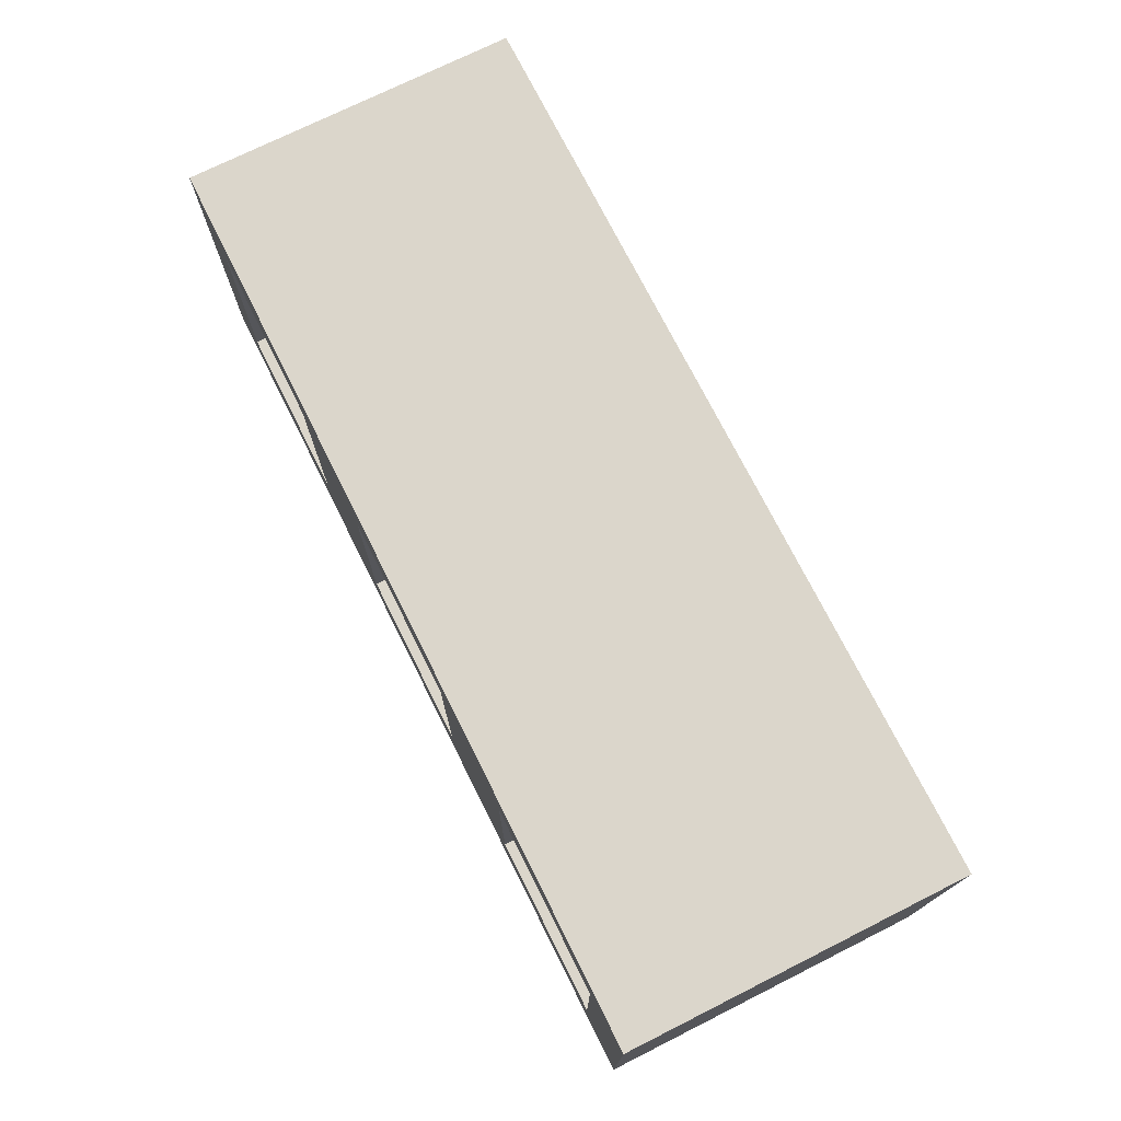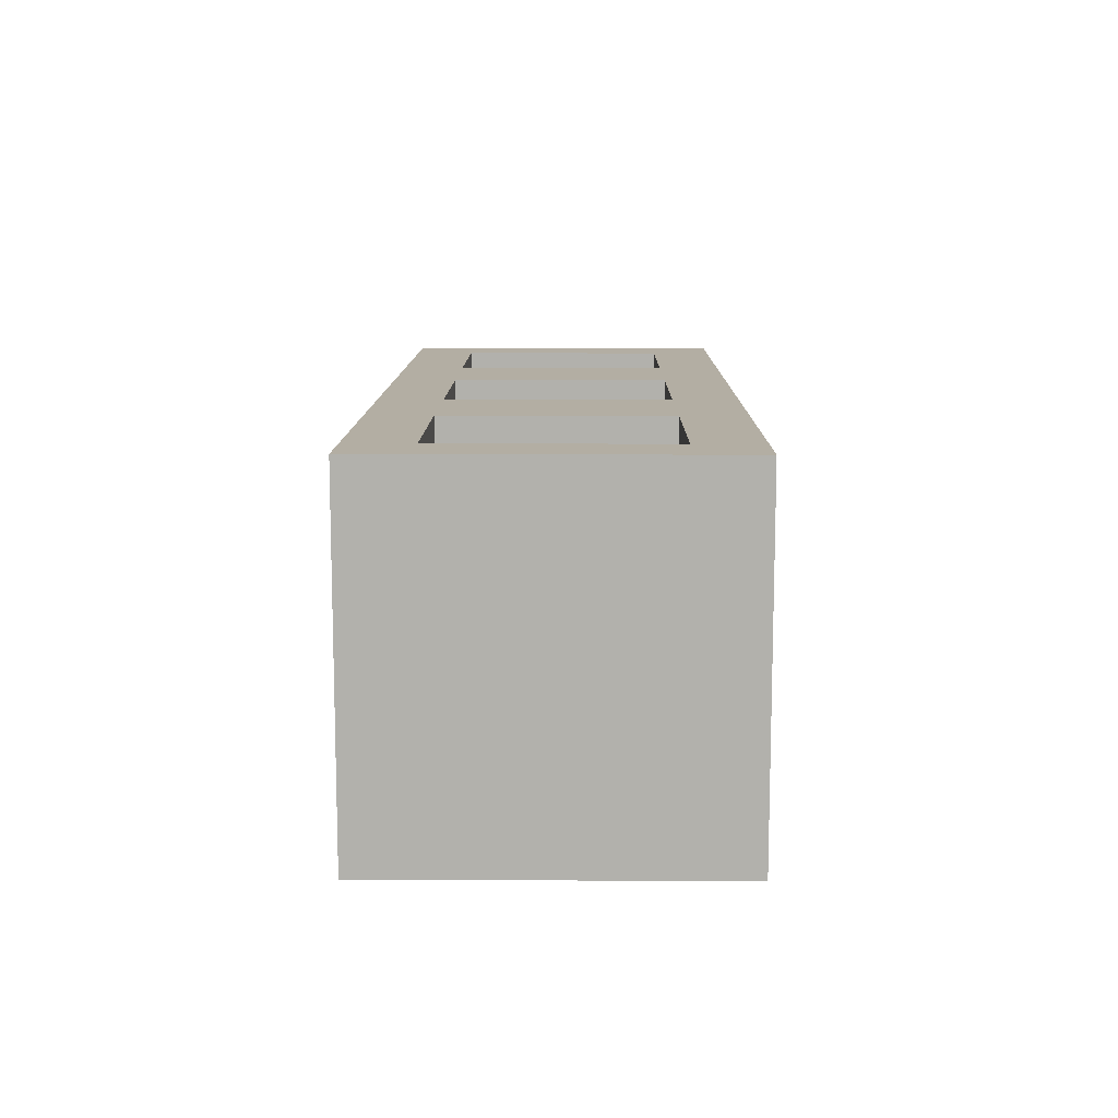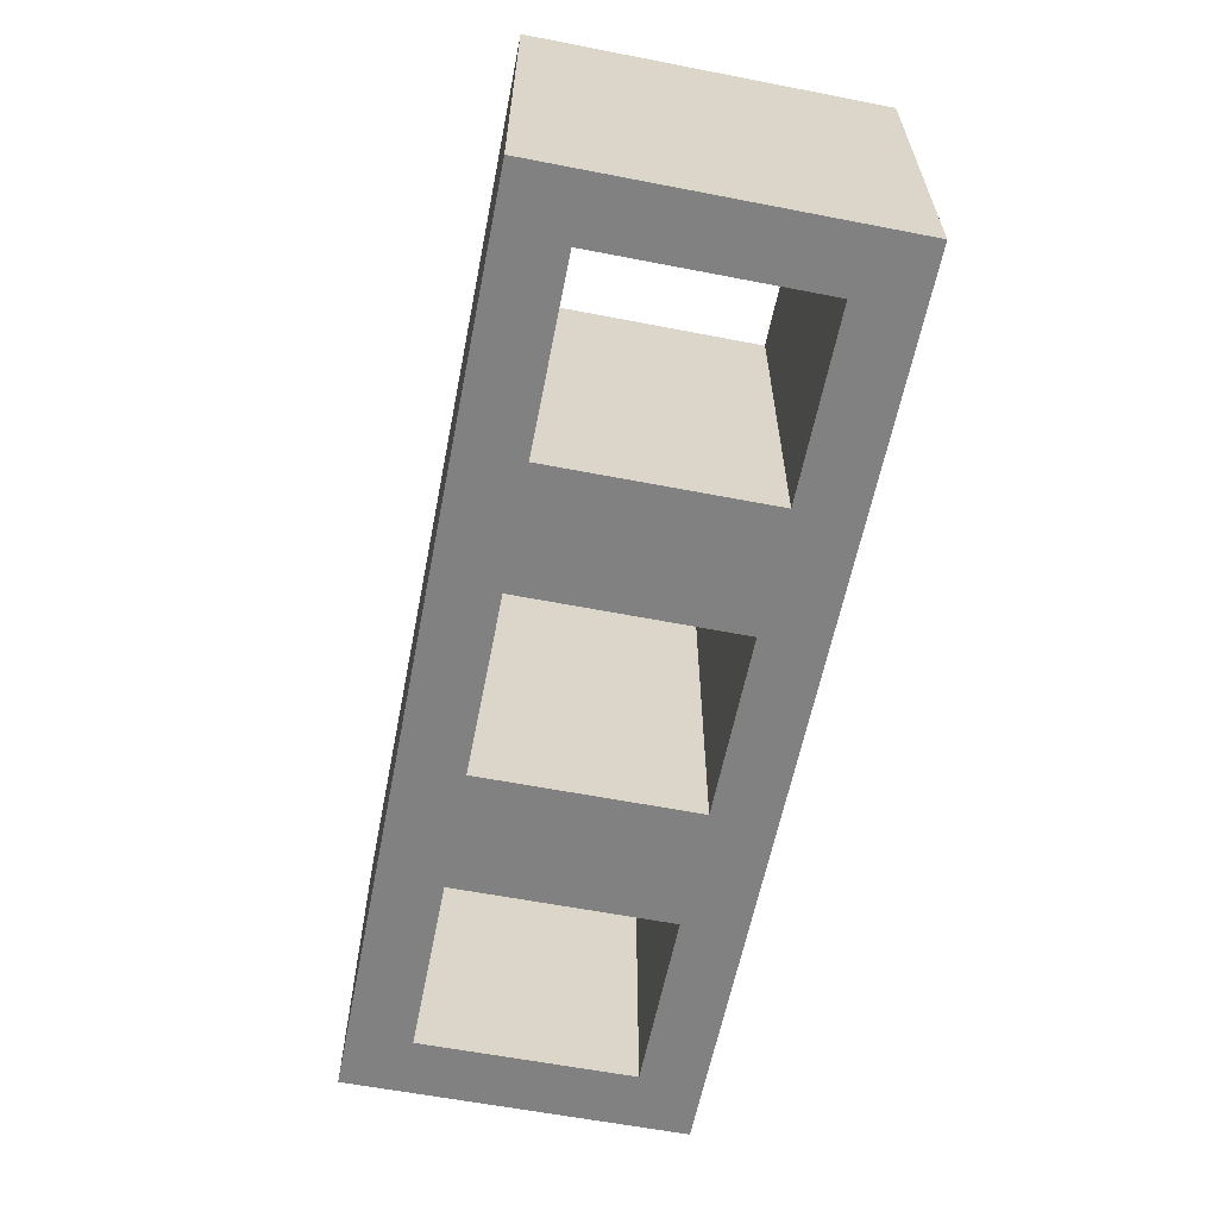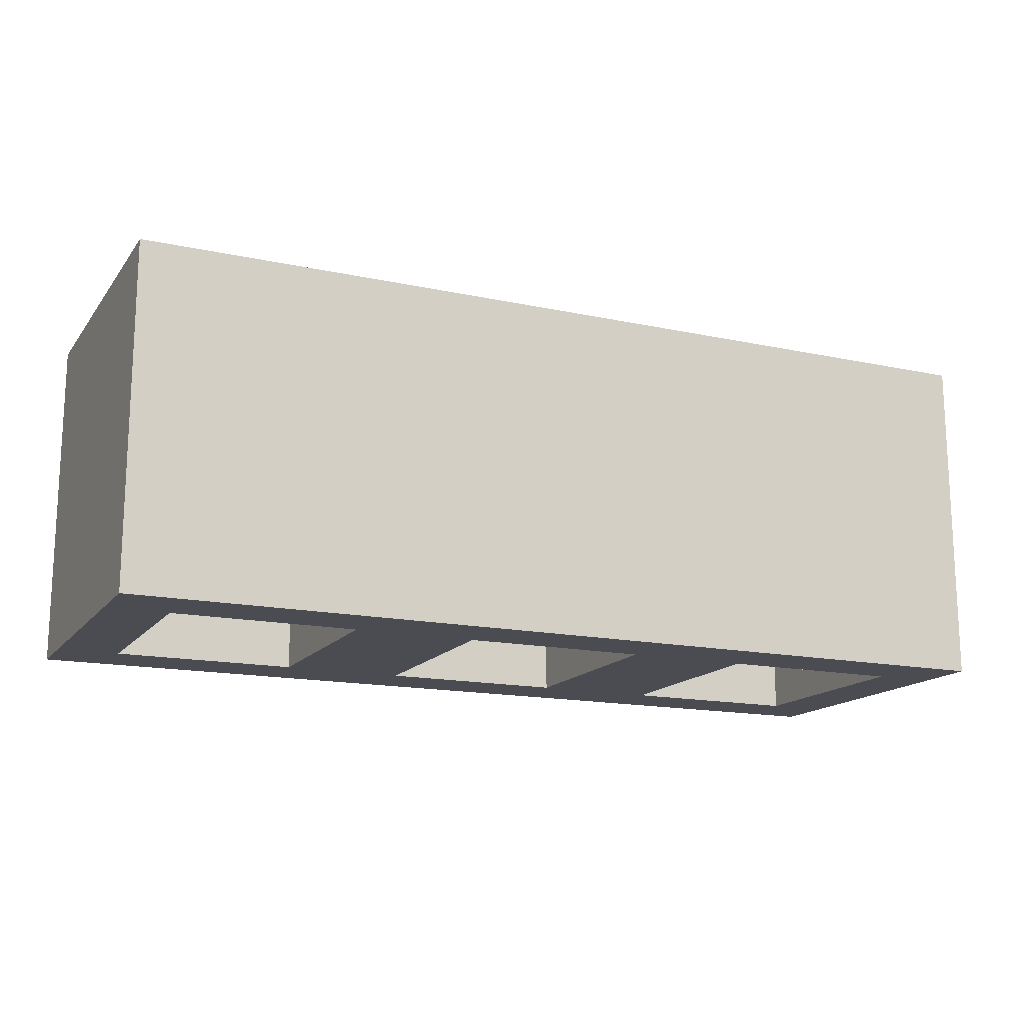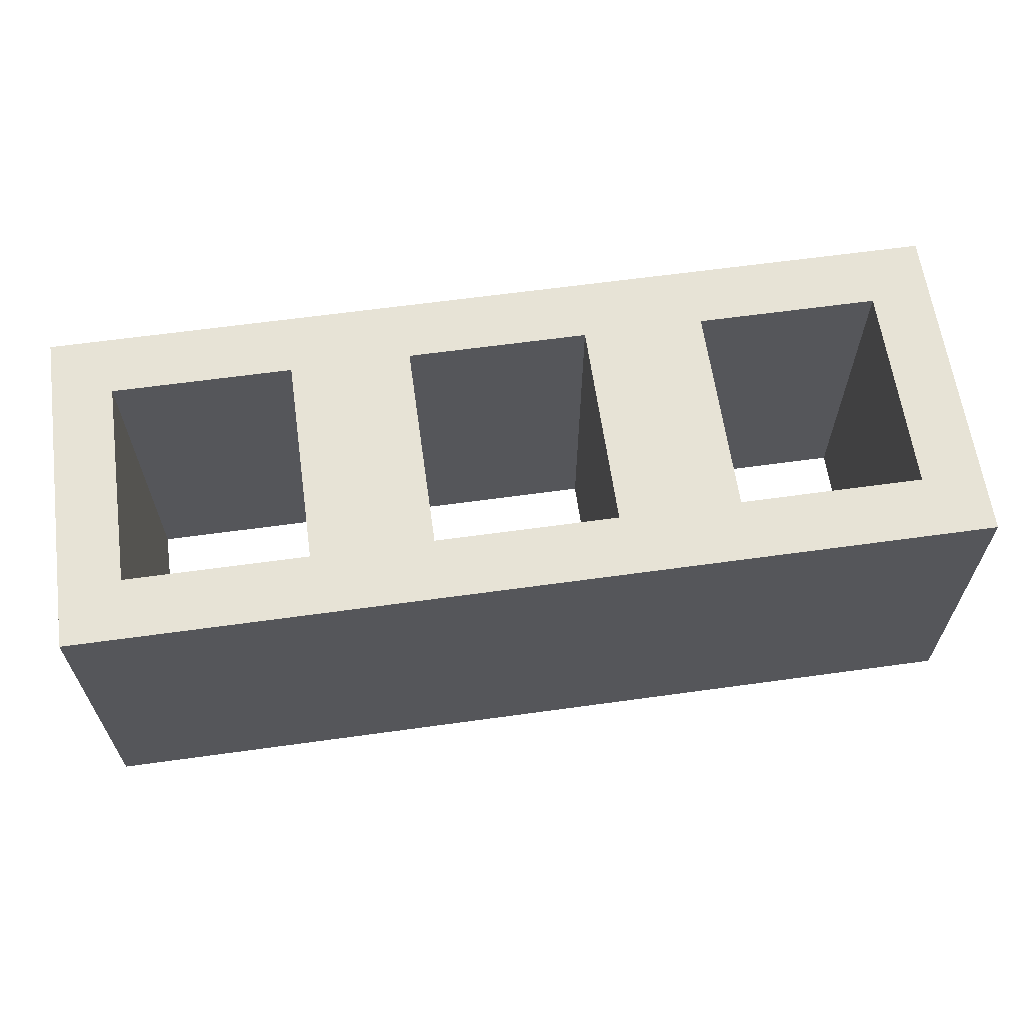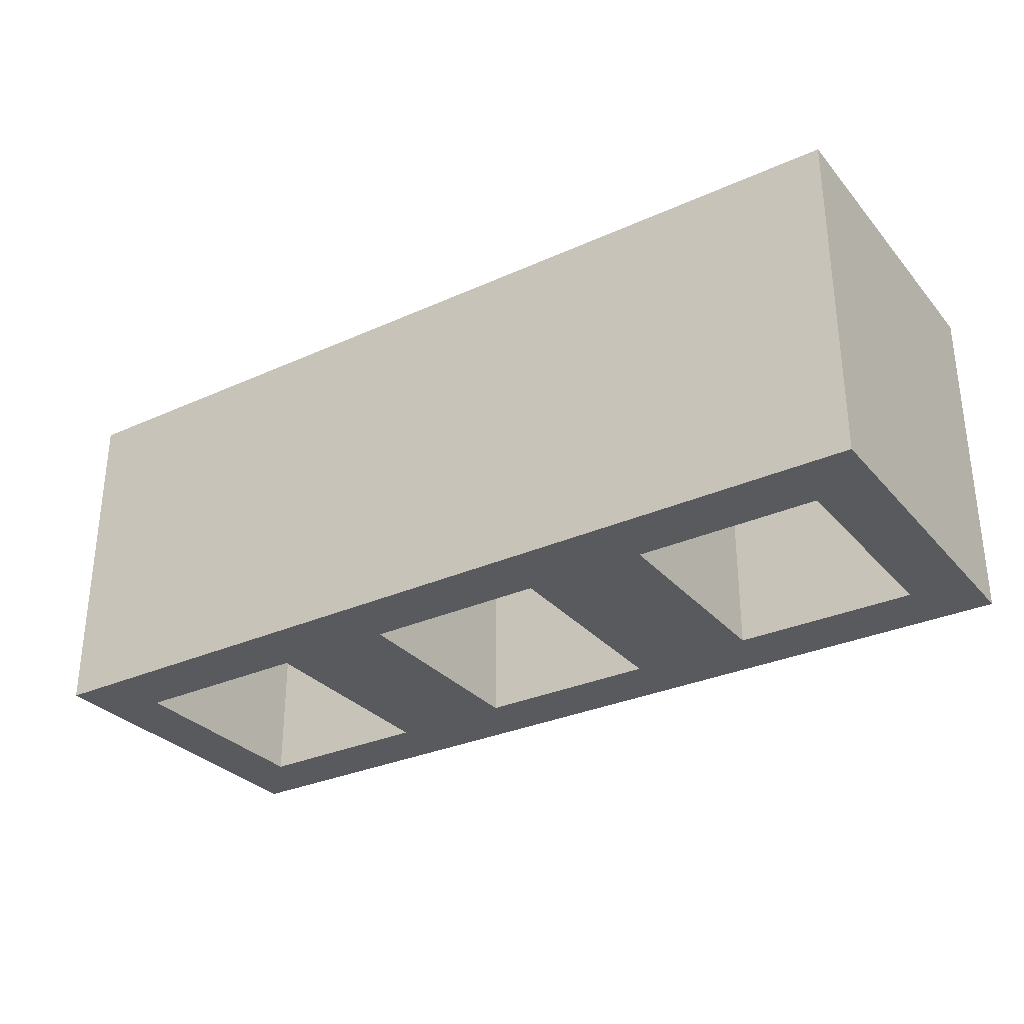
<metadata>
{"format":"obj","ext":"obj","renderer":"f3d","projection":"perspective","resolution":1024,"background":"white","views":[{"elev":73.6,"azim":-116.6,"up":"+Z"},{"elev":11.0,"azim":90.6,"up":"+Y"},{"elev":-60.5,"azim":78.8,"up":"+Y"},{"elev":-15.5,"azim":-24.3,"up":"+Y"},{"elev":62.7,"azim":-8.0,"up":"+Y"},{"elev":-30.7,"azim":-147.0,"up":"+Y"}]}
</metadata>
<code>
g Concrete_Block_03
v -0.2808 0 -0.076
v -0.2808 0 0.076
v -0.1512 0 -0.076
v -0.1512 0 0.076
v -0.1512 0.24 -0.076
v -0.1512 0.24 0.076
v -0.2808 0.24 -0.076
v -0.2808 0.24 0.076
v 0.06478 0.24 -0.076
v 0.06478 0.24 0.076
v -0.06482 0.24 -0.076
v -0.06482 0.24 0.076
v -0.06482 0 -0.076
v -0.06482 0 0.076
v 0.06478 0 -0.076
v 0.06478 0 0.076
v -0.324 0 0.12
v -0.324 0.24 0.12
v -0.324 0.24 -0.12
v -0.324 0 -0.12
v 0.108 0.24 -0.12
v 0.108 0 -0.12
v 0.108 0.24 0.12
v 0.108 0 0.12
v -0.108 0.24 -0.12
v -0.108 0.24 0.12
v -0.108 0 0.12
v -0.108 0 -0.12
v 0.2808 0.24 -0.076
v 0.2808 0.24 0.076
v 0.1512 0.24 -0.076
v 0.1512 0.24 0.076
v 0.1512 0 -0.076
v 0.1512 0 0.076
v 0.2808 0 -0.076
v 0.2808 0 0.076
v 0.324 0.24 -0.12
v 0.324 0 -0.12
v 0.324 0.24 0.12
v 0.324 0 0.12
f 26 5 6
f 28 14 27
f 21 28 25
f 28 1 20
f 12 23 10
f 21 11 9
f 24 14 16
f 18 27 26
f 26 8 18
f 2 27 17
f 15 24 16
f 6 3 4
f 4 8 6
f 1 8 2
f 7 3 5
f 12 16 14
f 14 11 12
f 15 11 13
f 9 16 10
f 13 22 15
f 25 7 5
f 26 24 23
f 25 20 19
f 4 28 27
f 11 26 12
f 23 9 10
f 8 19 18
f 17 1 2
f 19 17 18
f 24 33 34
f 37 22 21
f 32 39 30
f 37 31 29
f 40 34 36
f 35 40 36
f 32 36 34
f 34 31 32
f 35 31 33
f 29 36 30
f 33 38 35
f 23 40 39
f 31 23 32
f 39 38 37
f 39 29 30
f 26 25 5
f 28 13 14
f 21 22 28
f 28 3 1
f 12 26 23
f 21 25 11
f 24 27 14
f 18 17 27
f 26 6 8
f 2 4 27
f 15 22 24
f 6 5 3
f 4 2 8
f 1 7 8
f 7 1 3
f 12 10 16
f 14 13 11
f 15 9 11
f 9 15 16
f 13 28 22
f 25 19 7
f 26 27 24
f 25 28 20
f 4 3 28
f 11 25 26
f 23 21 9
f 8 7 19
f 17 20 1
f 19 20 17
f 24 22 33
f 37 38 22
f 32 23 39
f 37 21 31
f 40 24 34
f 35 38 40
f 32 30 36
f 34 33 31
f 35 29 31
f 29 35 36
f 33 22 38
f 23 24 40
f 31 21 23
f 39 40 38
f 39 37 29

</code>
